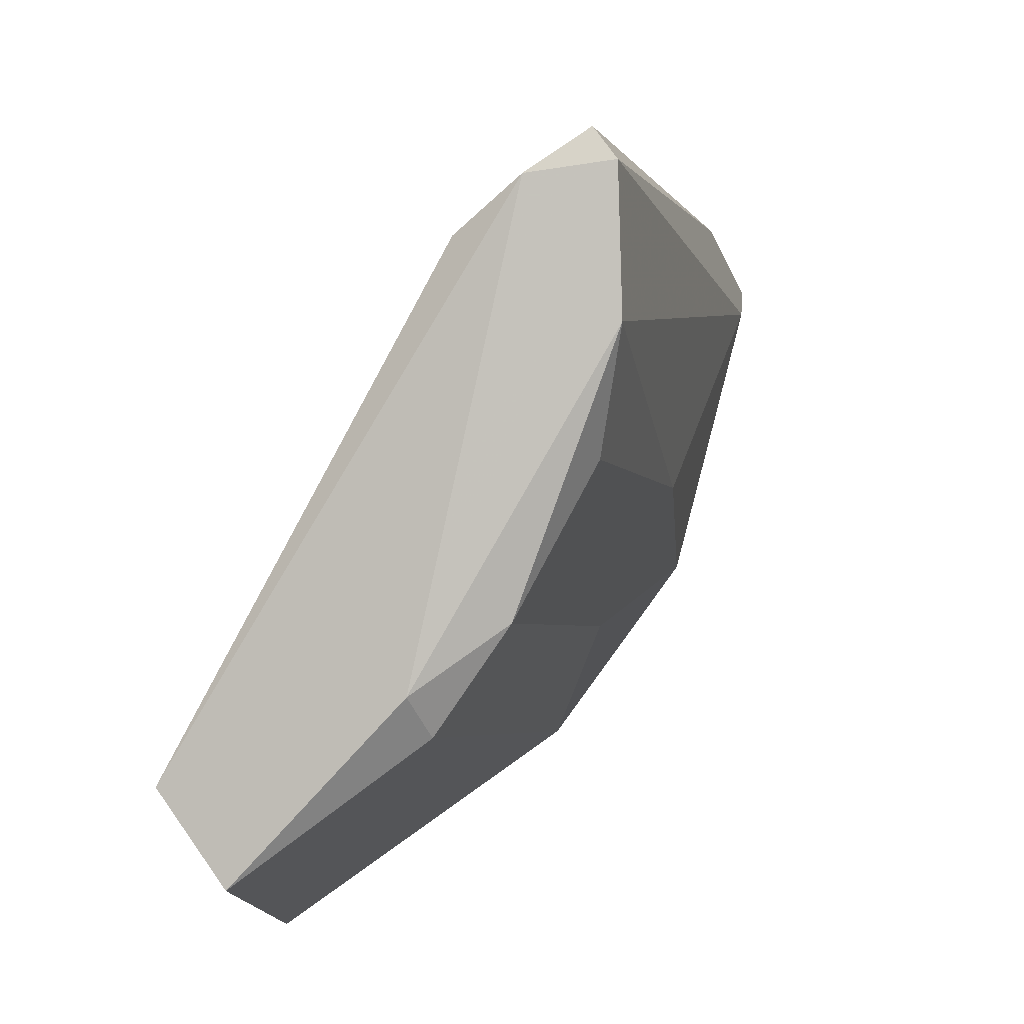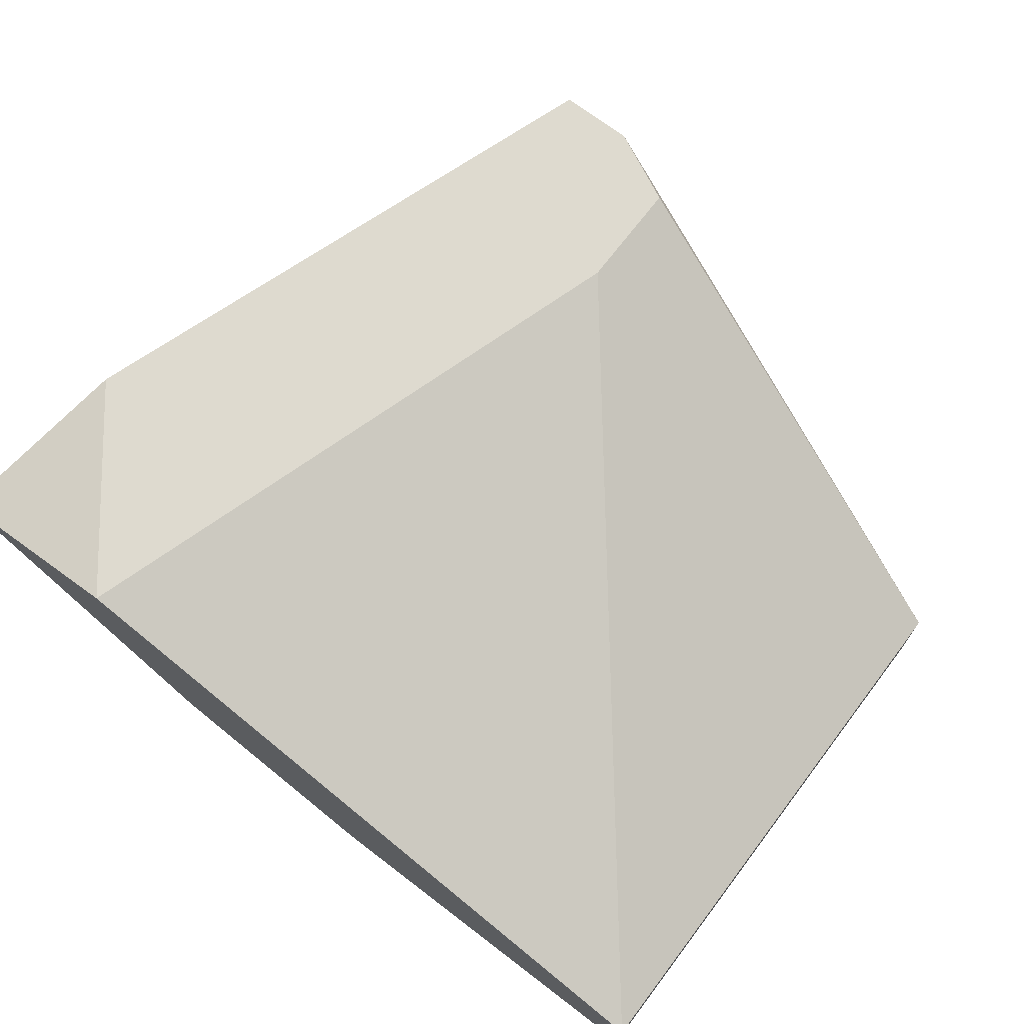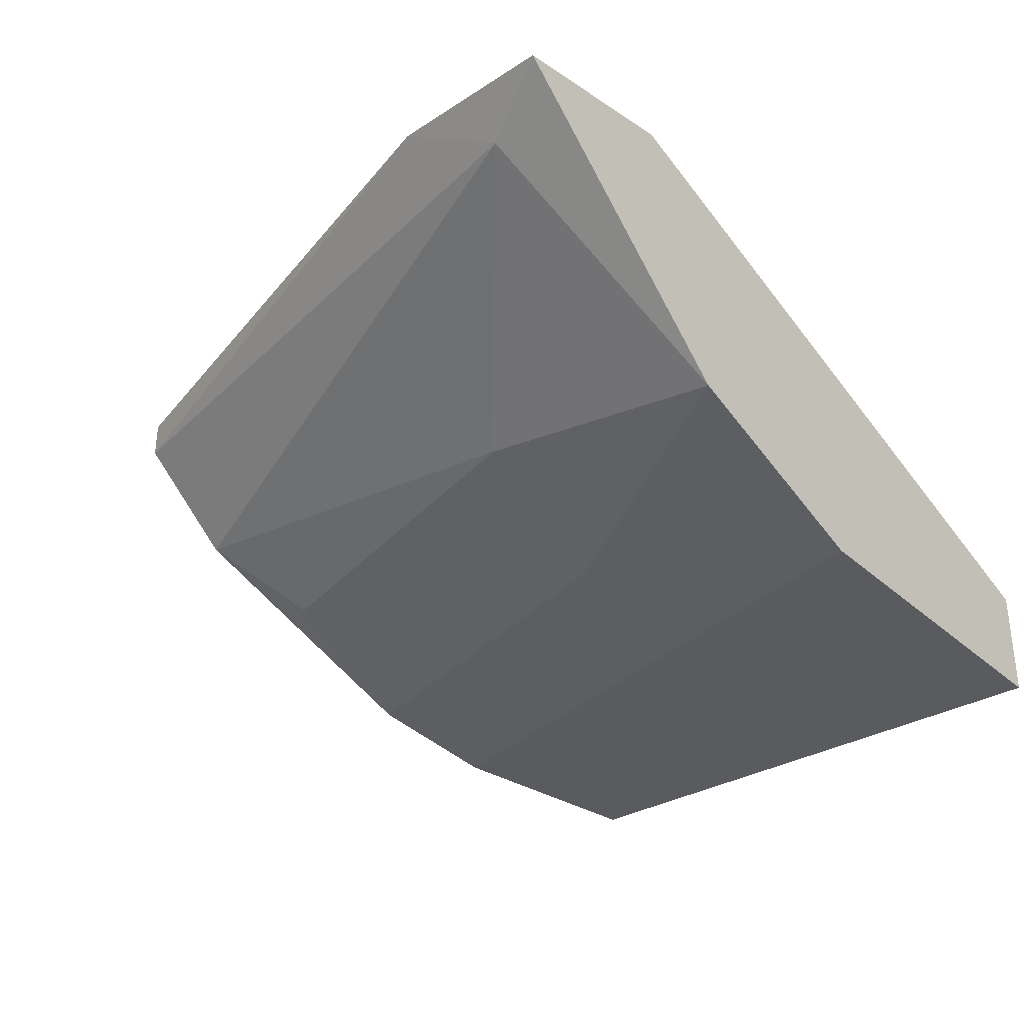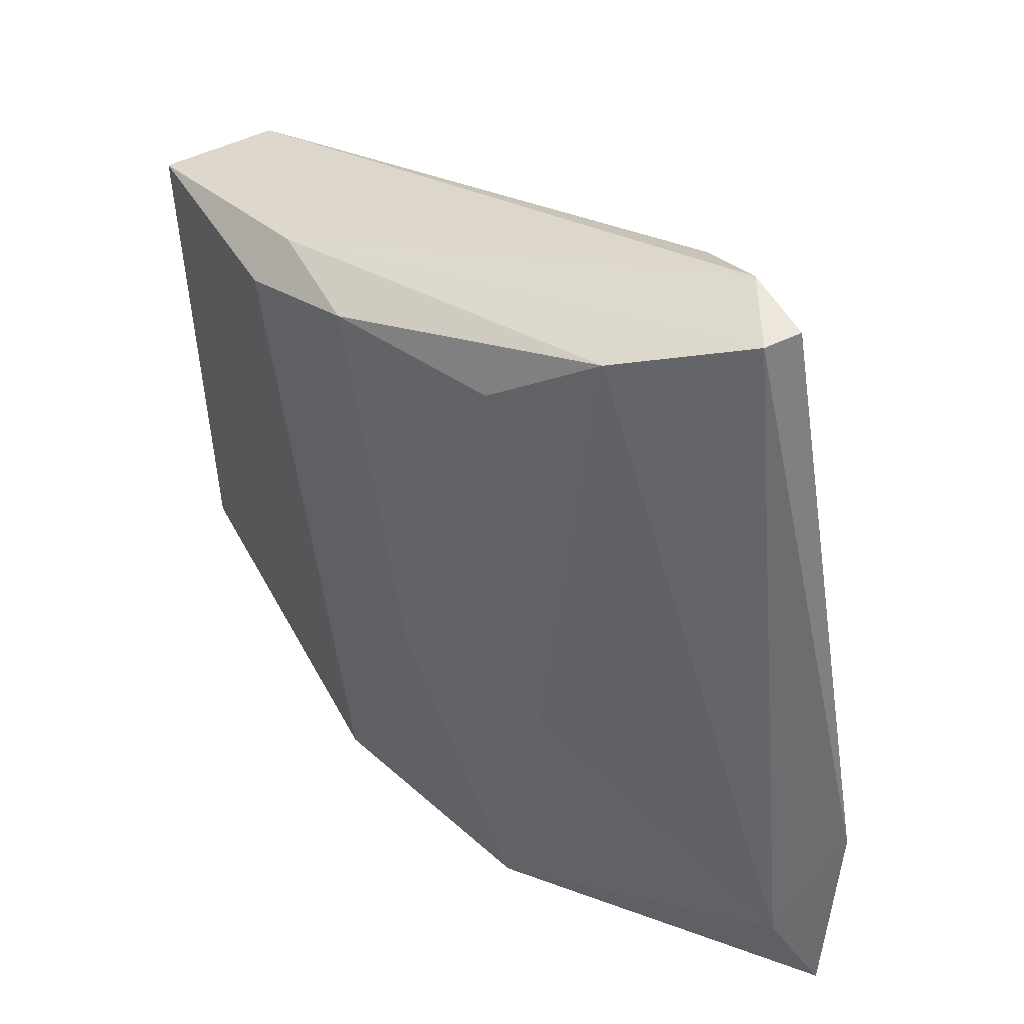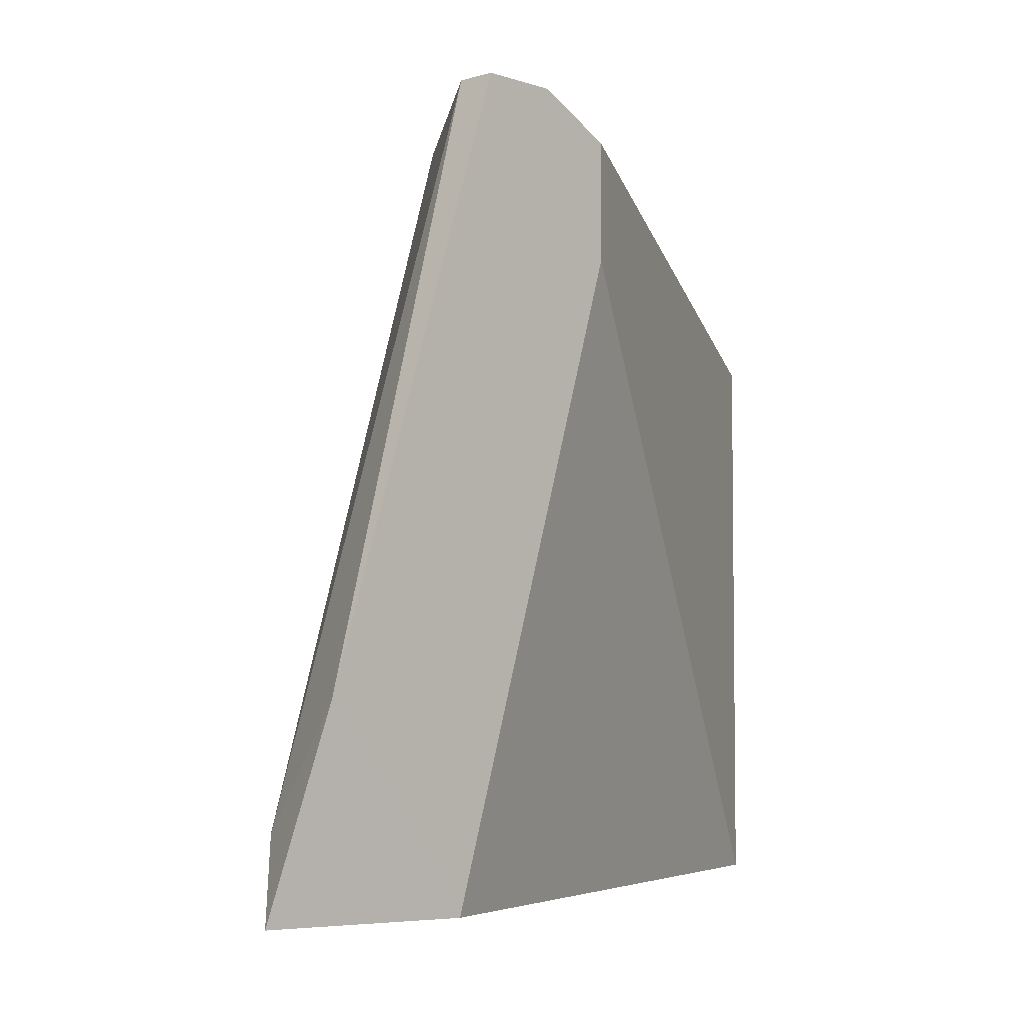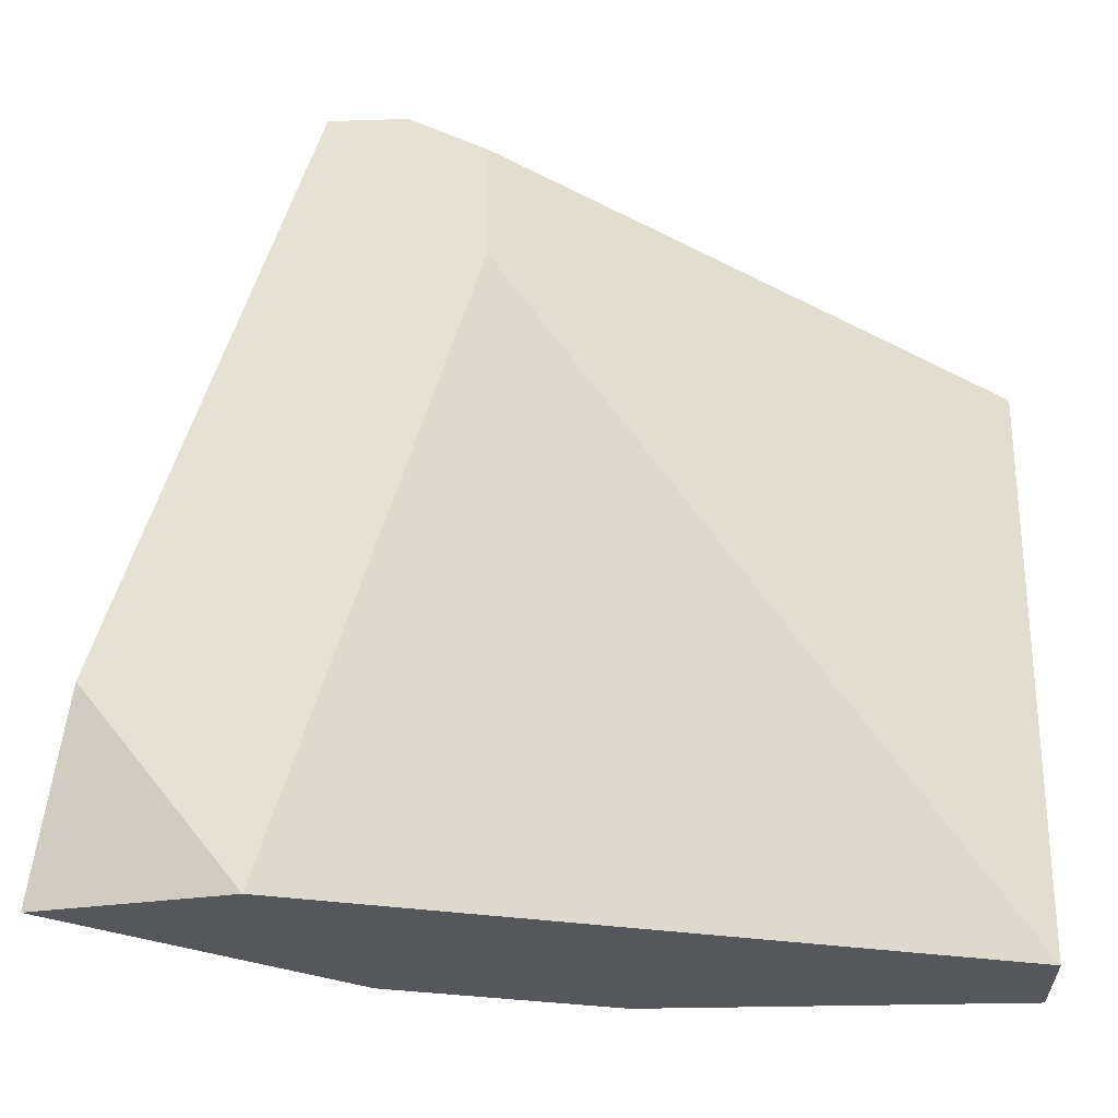
<metadata>
{"format":"obj","ext":"obj","renderer":"f3d","projection":"perspective","resolution":1024,"background":"white","views":[{"elev":76.9,"azim":-35.5,"up":"+Z"},{"elev":71.0,"azim":-142.7,"up":"+Y"},{"elev":-32.6,"azim":129.1,"up":"+Y"},{"elev":51.6,"azim":62.2,"up":"+Z"},{"elev":-4.7,"azim":133.4,"up":"+Z"},{"elev":-26.4,"azim":-177.1,"up":"+Z"}]}
</metadata>
<code>
v -0.002949 -0.01159 0.04228
v -0.01005 -0.01959 0.04228
v -0.01894 -0.01692 0.04228
v -0.01894 -0.01692 0.05561
v -0.01894 -0.01959 0.04228
v -0.01894 -0.01959 0.05561
v -0.003837 -0.01248 0.06005
v -0.003837 -0.01159 0.06005
v -0.01094 -0.01869 0.05738
v 0.000605 -0.01337 0.04406
v 0.000605 -0.01159 0.04672
v -0.005613 -0.01159 0.06005
v -0.005613 -0.01515 0.05916
v -0.004727 -0.01692 0.0485
v -0.004727 -0.01781 0.04228
v -0.01361 -0.01869 0.05738
v -0.01361 -0.01959 0.05649
v -0.008277 -0.01869 0.0485
v -0.007391 -0.01692 0.05738
v -0.007391 -0.01159 0.05916
v -0.007391 -0.01159 0.05649
v 0.001495 -0.01248 0.04228
f 12 7 8
f 5 6 3
f 15 5 3
f 12 11 1
f 15 3 1
f 6 12 4
f 3 6 4
f 6 5 17
f 12 1 21
f 1 3 21
f 3 4 21
f 5 15 2
f 17 5 2
f 1 11 22
f 15 1 22
f 15 22 10
f 22 11 10
f 11 7 10
f 10 7 13
f 19 13 9
f 15 10 14
f 10 13 14
f 13 19 14
f 12 6 16
f 6 17 16
f 7 12 16
f 13 7 16
f 9 13 16
f 17 9 16
f 4 12 20
f 12 21 20
f 21 4 20
f 2 15 18
f 17 2 18
f 19 9 18
f 9 17 18
f 15 14 18
f 14 19 18
f 11 12 8
f 7 11 8

</code>
